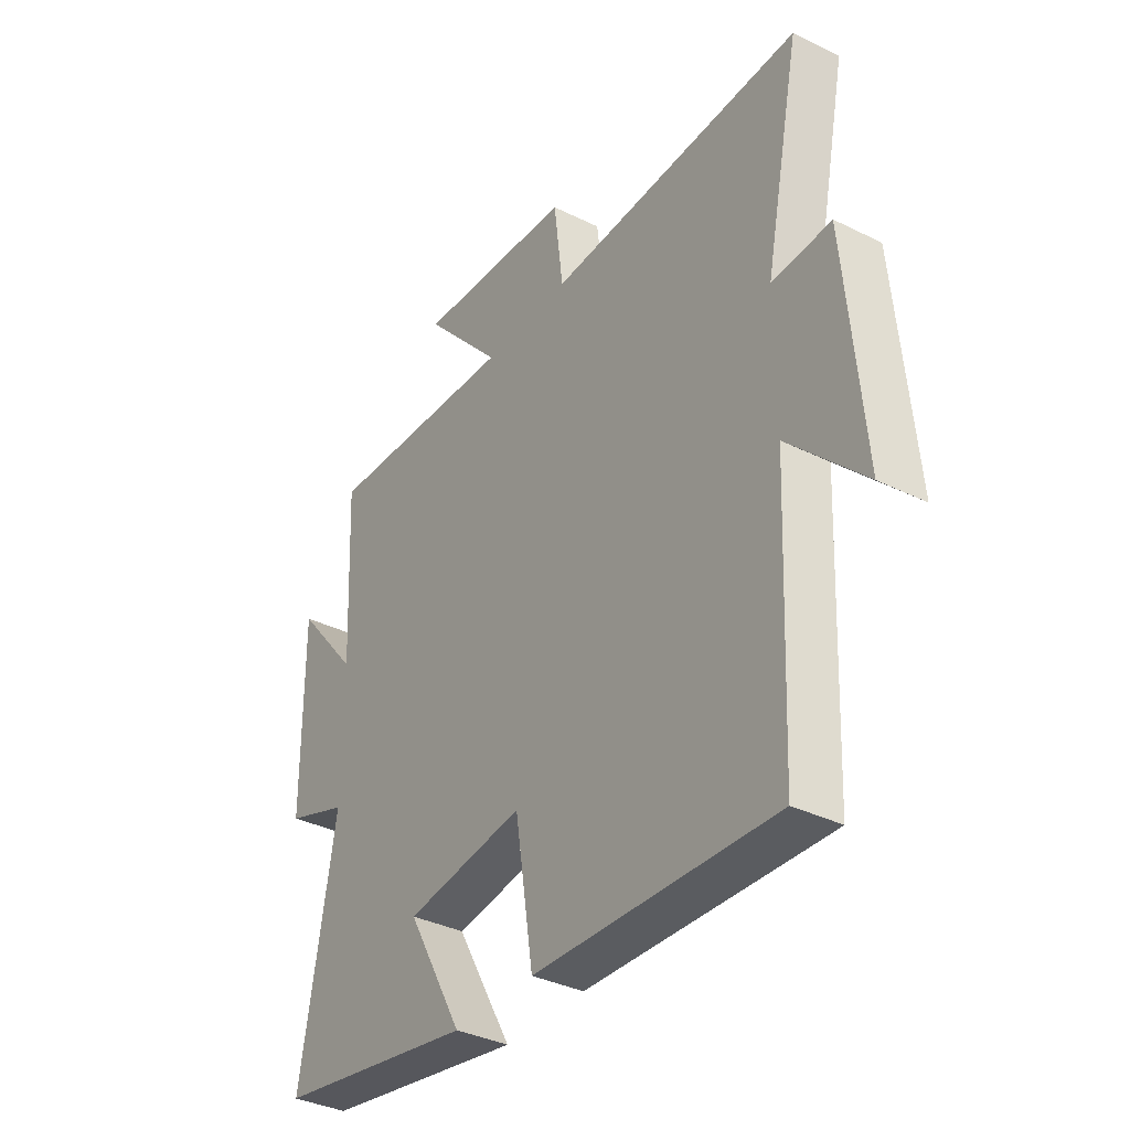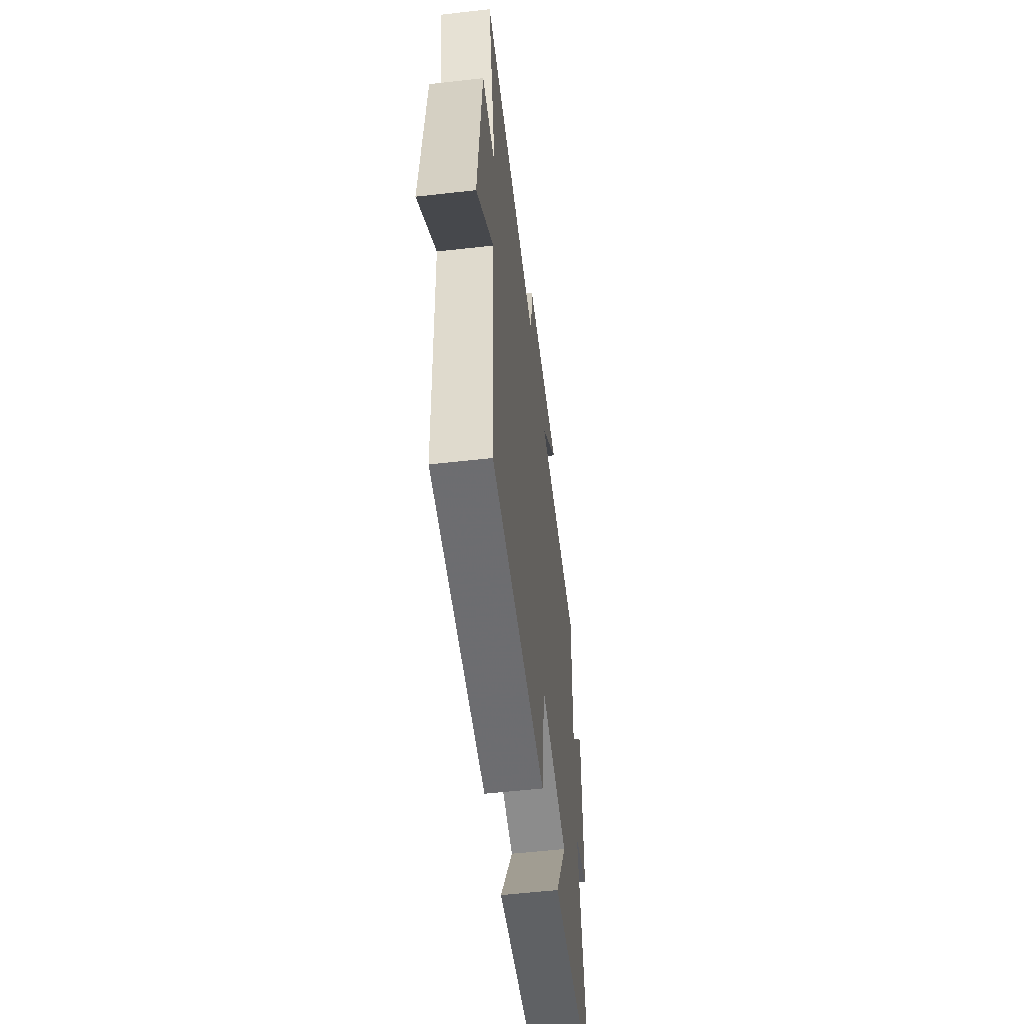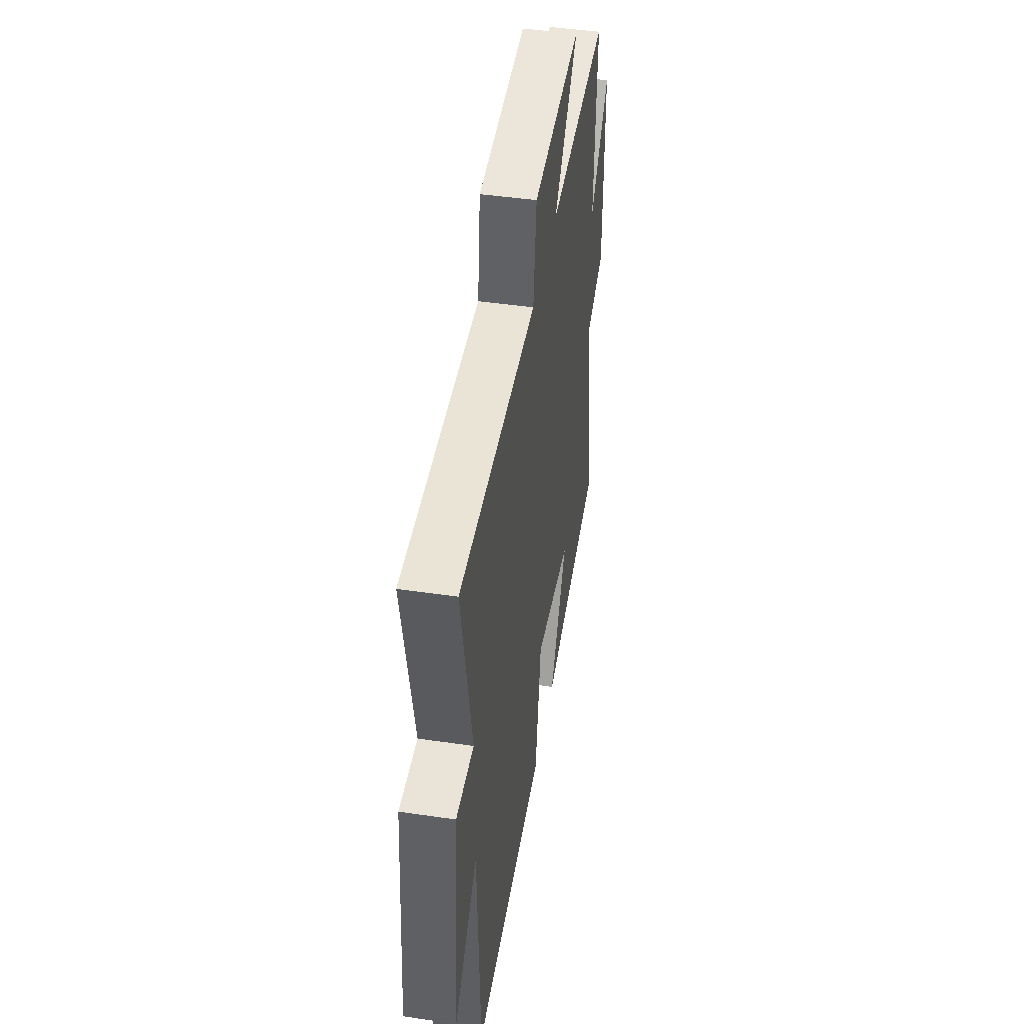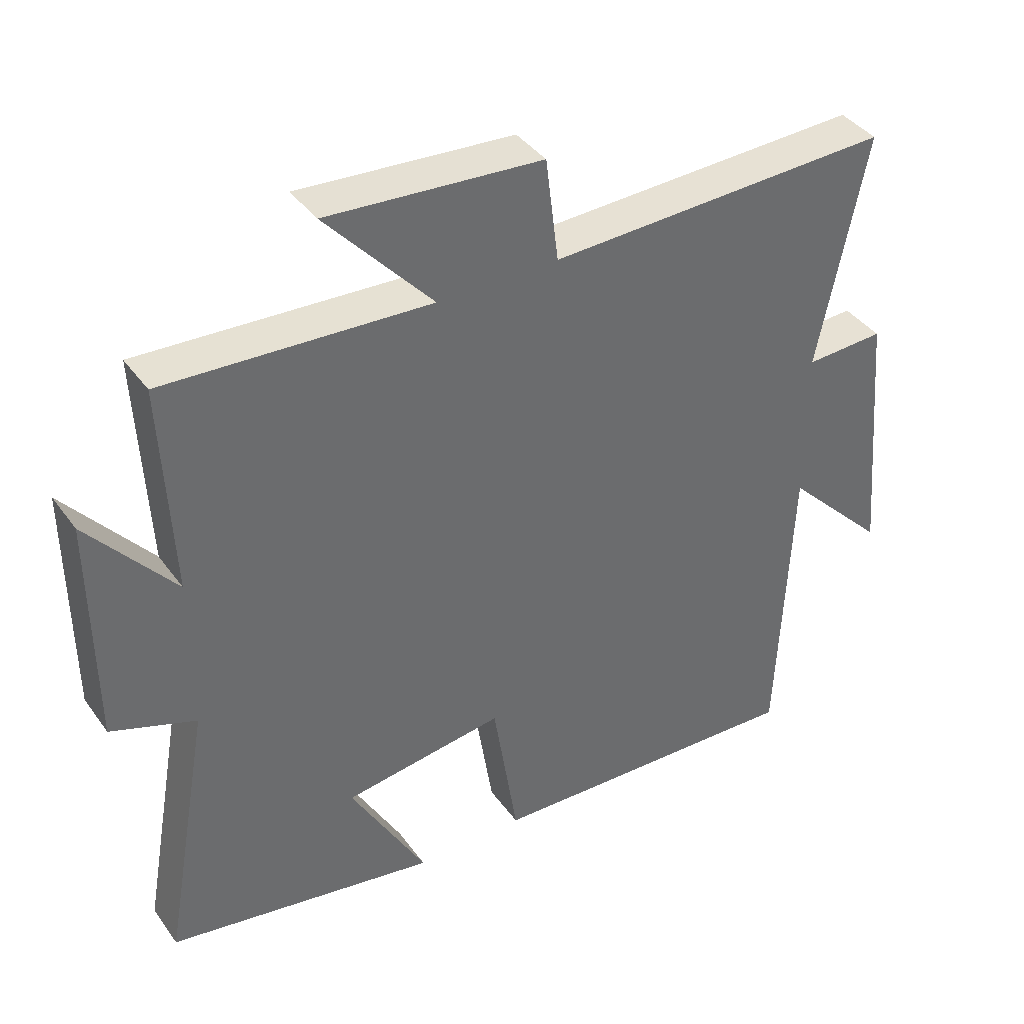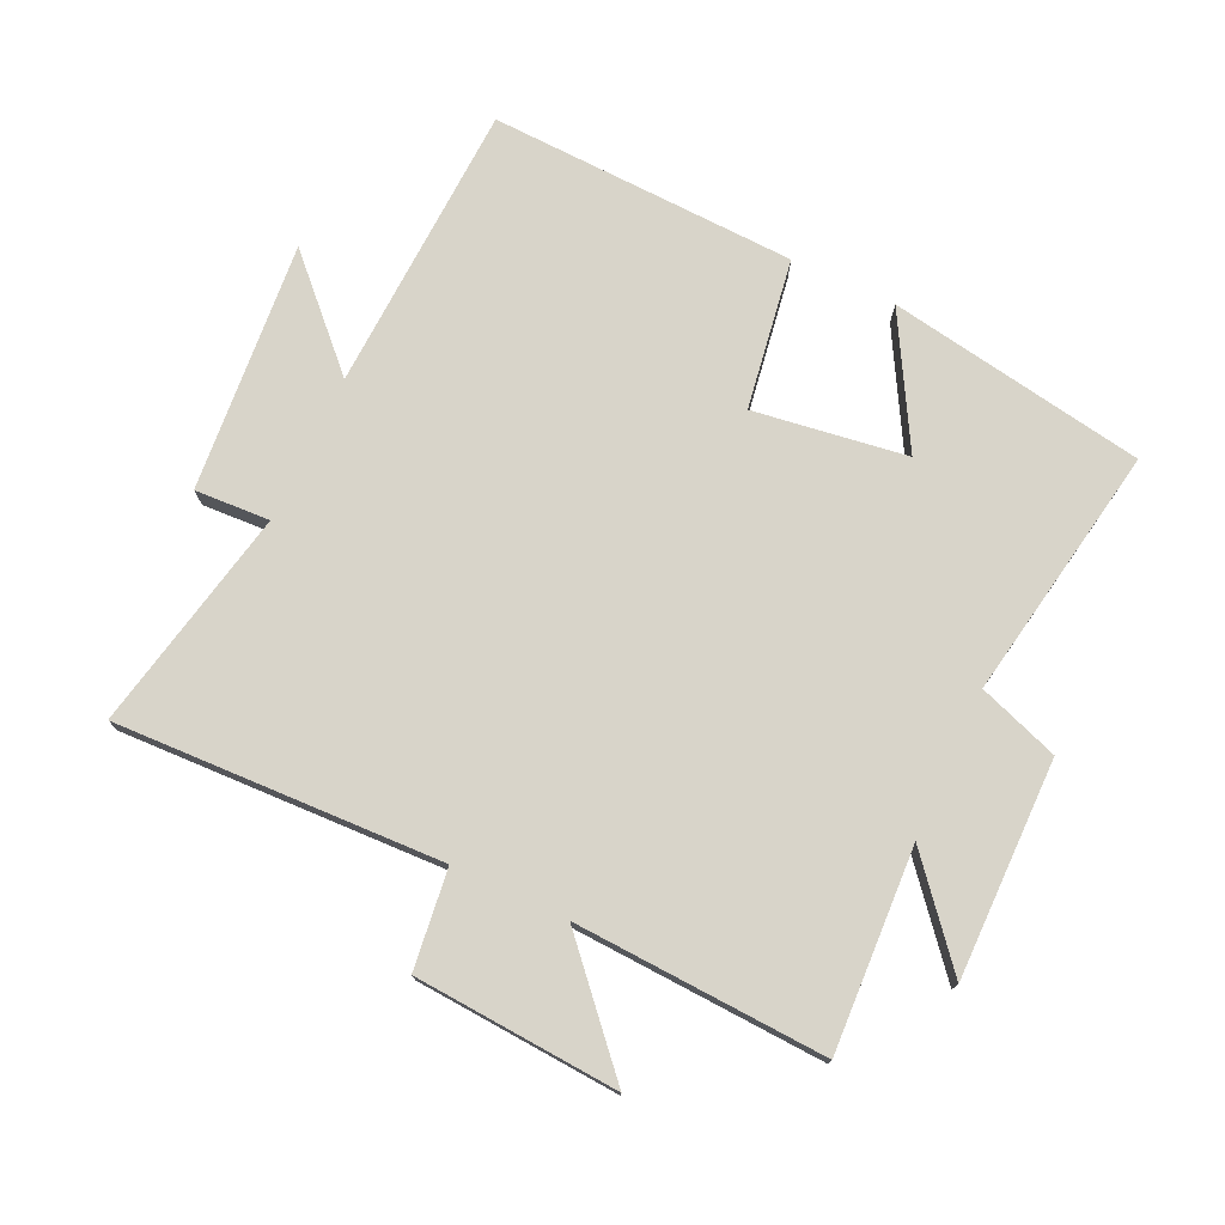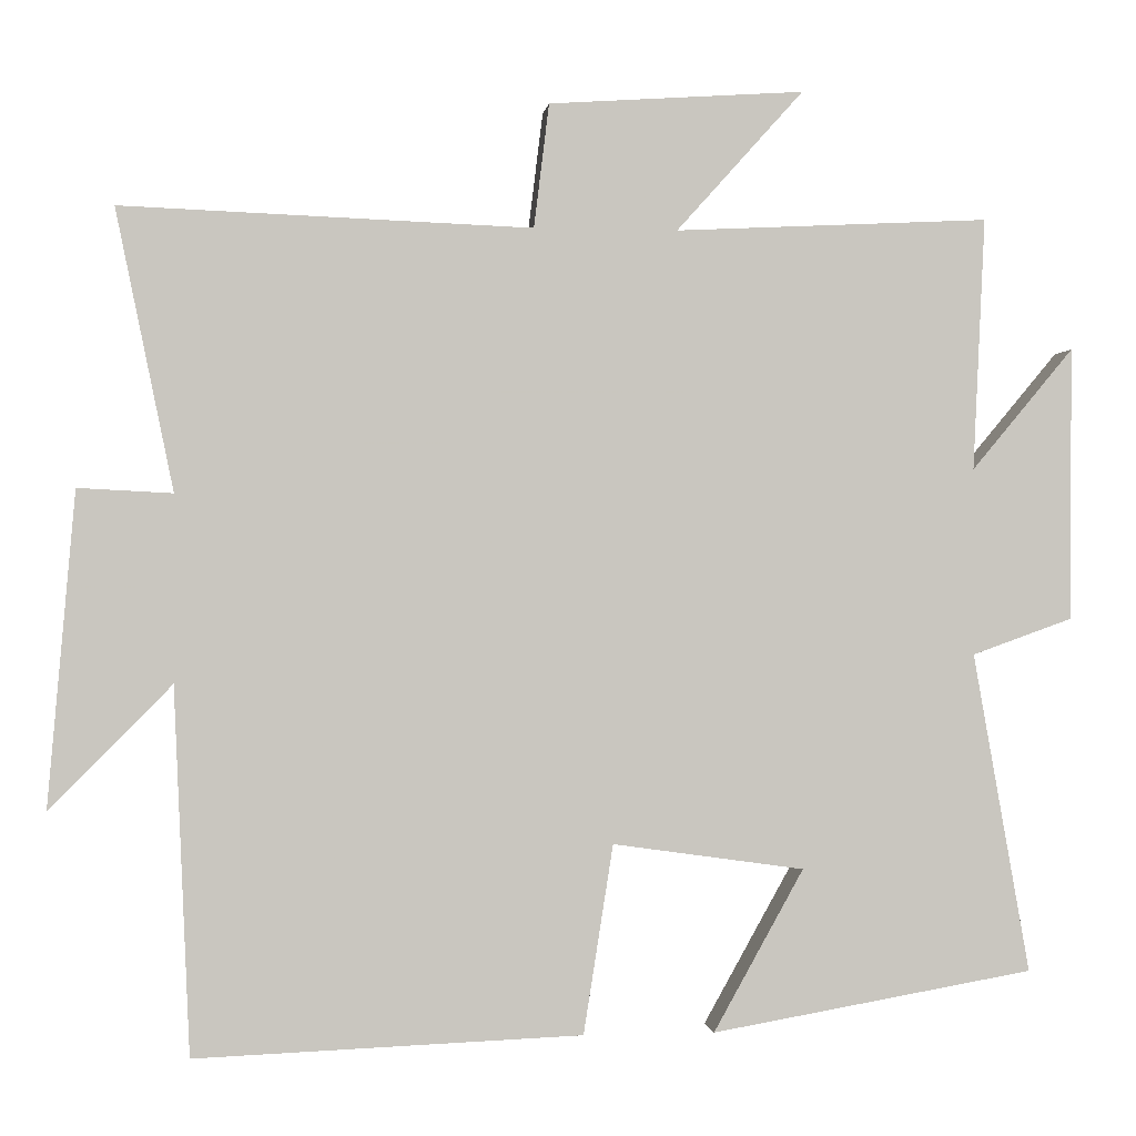
<metadata>
{"format":"obj","ext":"obj","renderer":"f3d","projection":"perspective","resolution":1024,"background":"white","views":[{"elev":-36.0,"azim":-123.0,"up":"+Z"},{"elev":-56.3,"azim":-83.2,"up":"+Z"},{"elev":45.8,"azim":-80.4,"up":"+Z"},{"elev":39.4,"azim":147.9,"up":"+Z"},{"elev":75.3,"azim":25.0,"up":"+Y"},{"elev":-0.6,"azim":-7.1,"up":"+Z"}]}
</metadata>
<code>
v -0.48 0.07 -0.519
v -0.5 0.07 -0.063
v -0.652 0.07 -0.217
v -0.618 0.07 0.175
v -0.5 0.07 0.169
v -0.572 0.07 0.519
v -0.059 0.07 0.5
v -0.04 0.07 0.655
v 0.28 0.07 0.677
v 0.121 0.07 0.5
v 0.515 0.07 0.52
v 0.5 0.07 0.204
v 0.628 0.07 0.357
v 0.626 0.07 0.015
v 0.5 0.07 -0.03
v 0.571 0.07 -0.43
v 0.167 0.07 -0.5
v 0.28 0.07 -0.298
v 0.04 0.07 -0.264
v 0.003 0.07 -0.5
v -0.48 0 -0.519
v -0.5 0 -0.063
v -0.652 0 -0.217
v -0.618 0 0.175
v -0.5 0 0.169
v -0.572 0 0.519
v -0.059 0 0.5
v -0.04 0 0.655
v 0.28 0 0.677
v 0.121 0 0.5
v 0.515 0 0.52
v 0.5 0 0.204
v 0.628 0 0.357
v 0.626 0 0.015
v 0.5 0 -0.03
v 0.571 0 -0.43
v 0.167 0 -0.5
v 0.28 0 -0.298
v 0.04 0 -0.264
v 0.003 0 -0.5
f 19 20 1 2
f 18 19 2
f 15 16 17 18
f 15 18 2
f 12 13 14 15
f 12 15 2
f 10 11 12 2
f 7 8 9 10
f 7 10 2
f 5 6 7
f 5 7 2 3
f 3 4 5
f 22 21 40 39
f 22 39 38
f 38 37 36 35
f 22 38 35
f 35 34 33 32
f 22 35 32
f 22 32 31 30
f 30 29 28 27
f 22 30 27
f 27 26 25
f 23 22 27 25
f 25 24 23
f 1 21 22 2
f 2 22 23 3
f 3 23 24 4
f 4 24 25 5
f 5 25 26 6
f 6 26 27 7
f 7 27 28 8
f 8 28 29 9
f 9 29 30 10
f 10 30 31 11
f 11 31 32 12
f 12 32 33 13
f 13 33 34 14
f 14 34 35 15
f 15 35 36 16
f 16 36 37 17
f 17 37 38 18
f 18 38 39 19
f 19 39 40 20
f 20 40 21 1

</code>
